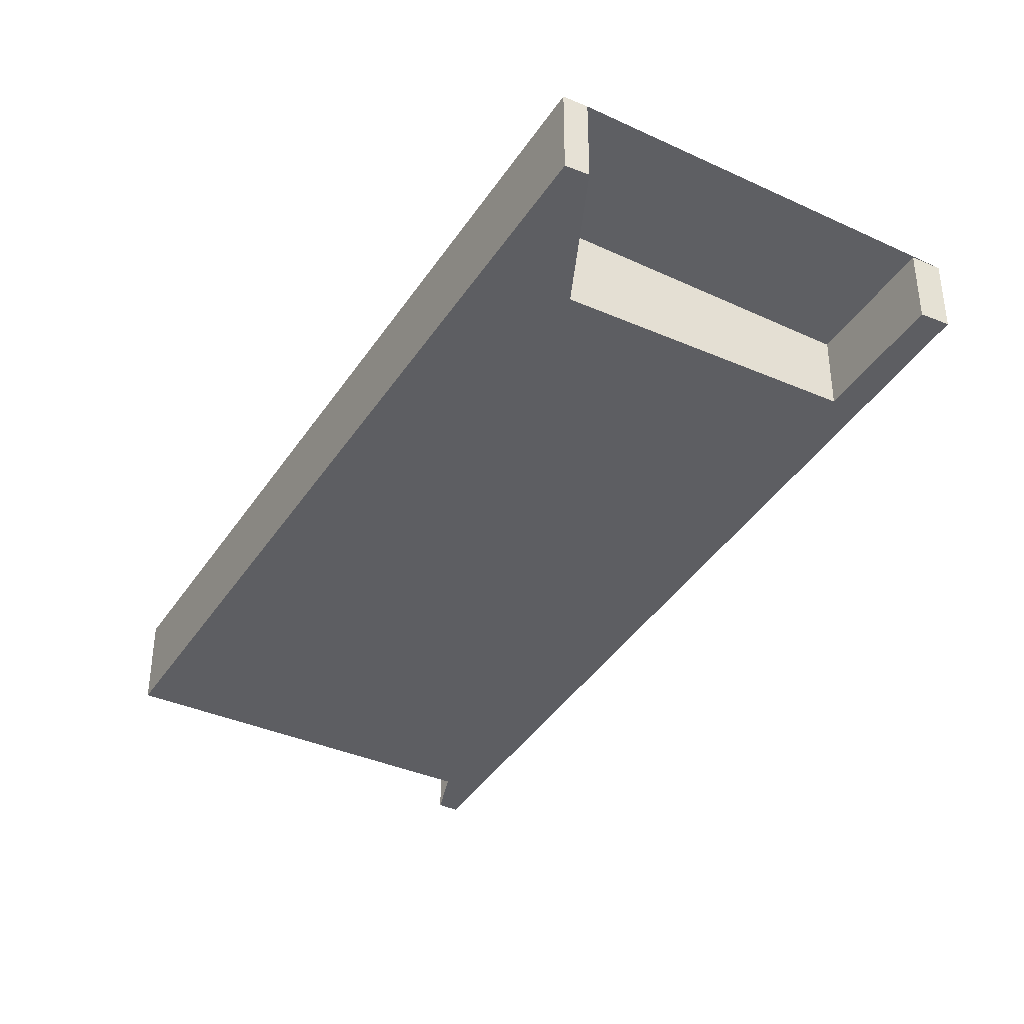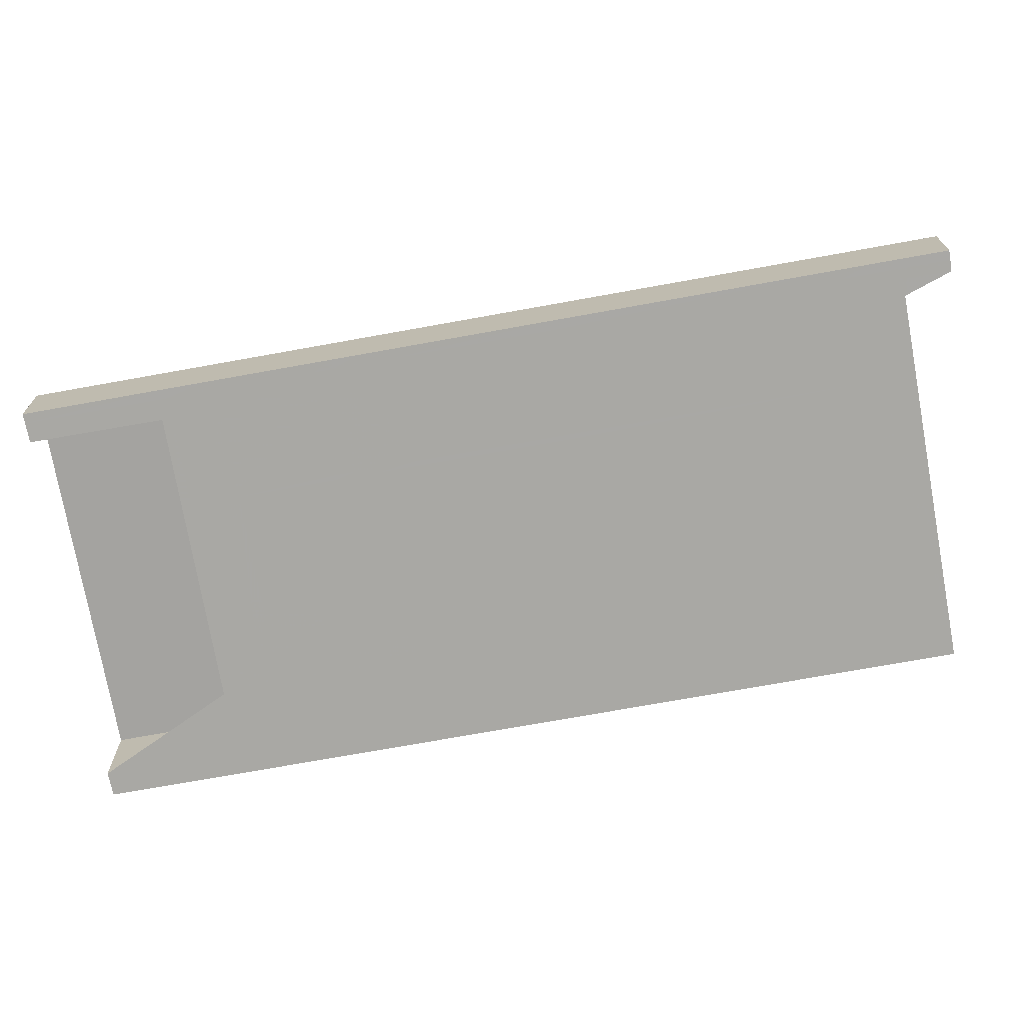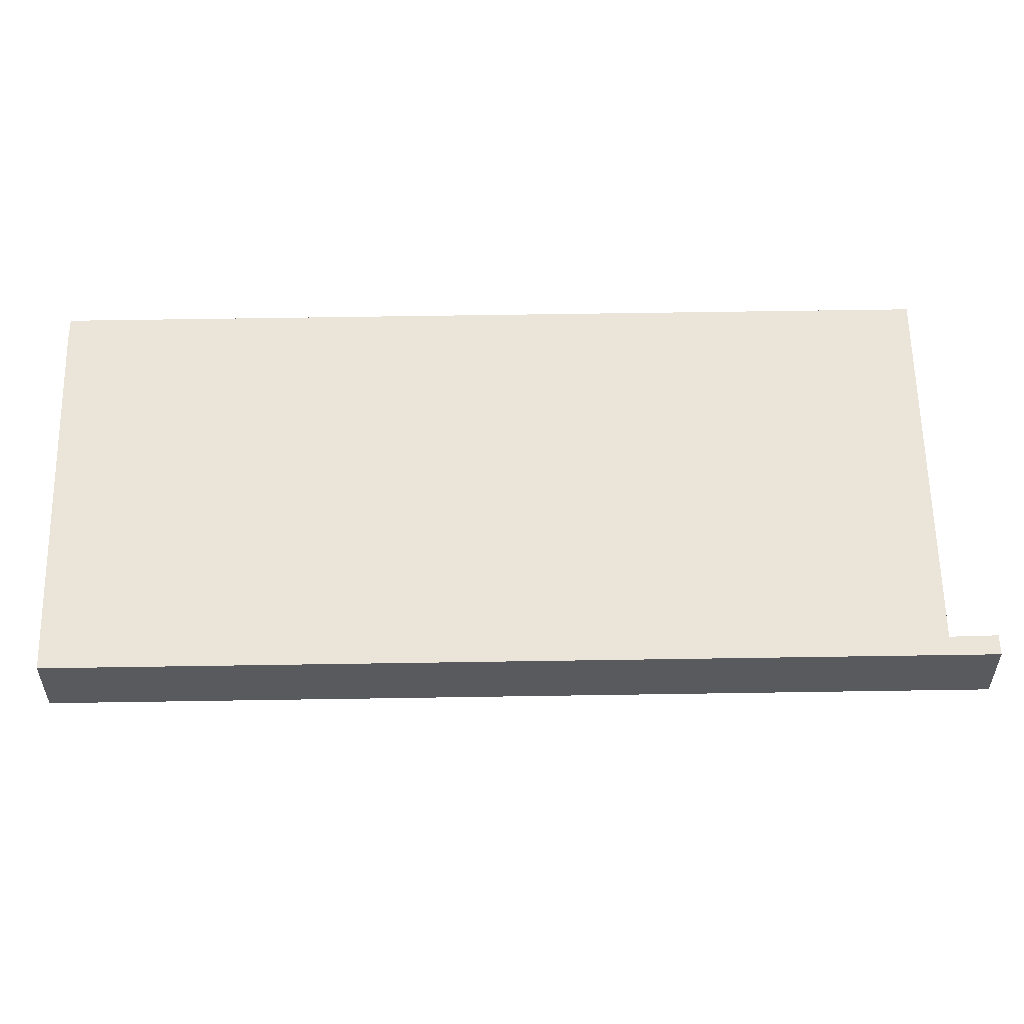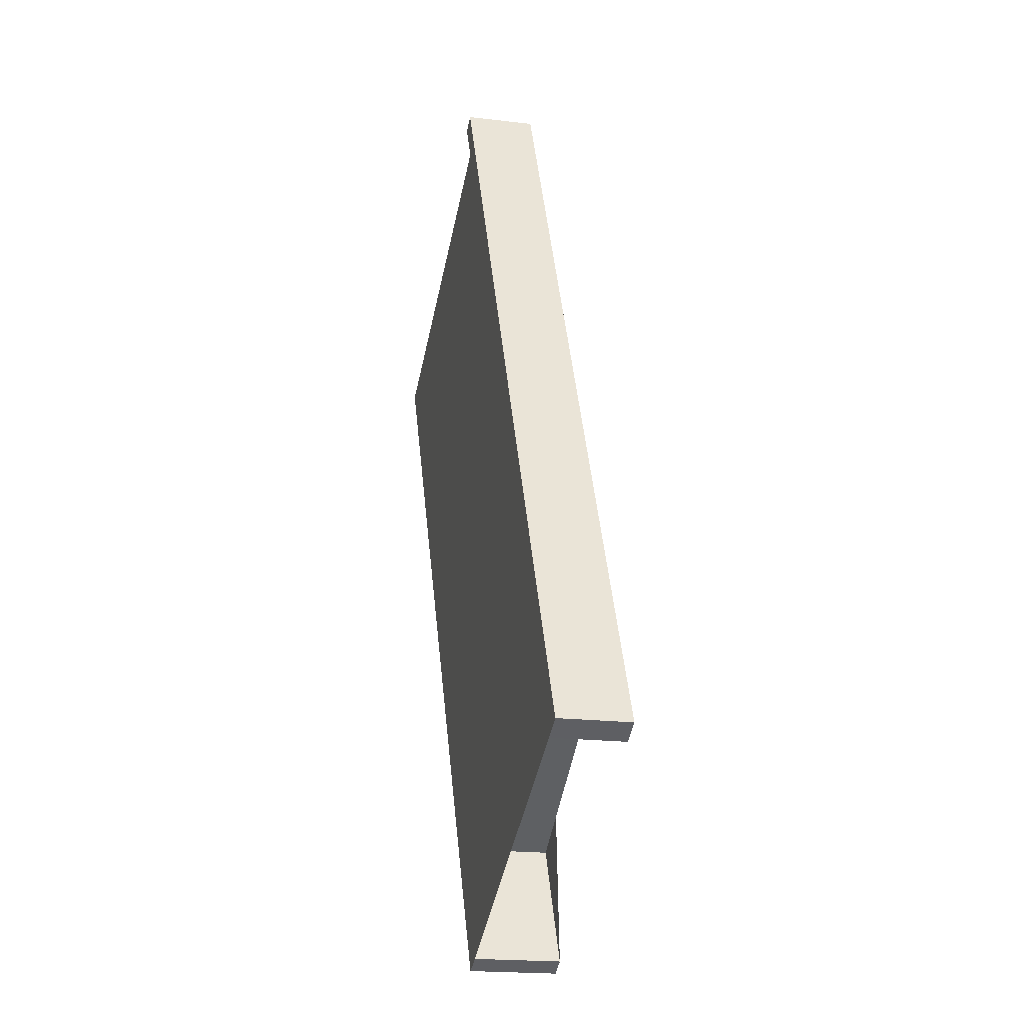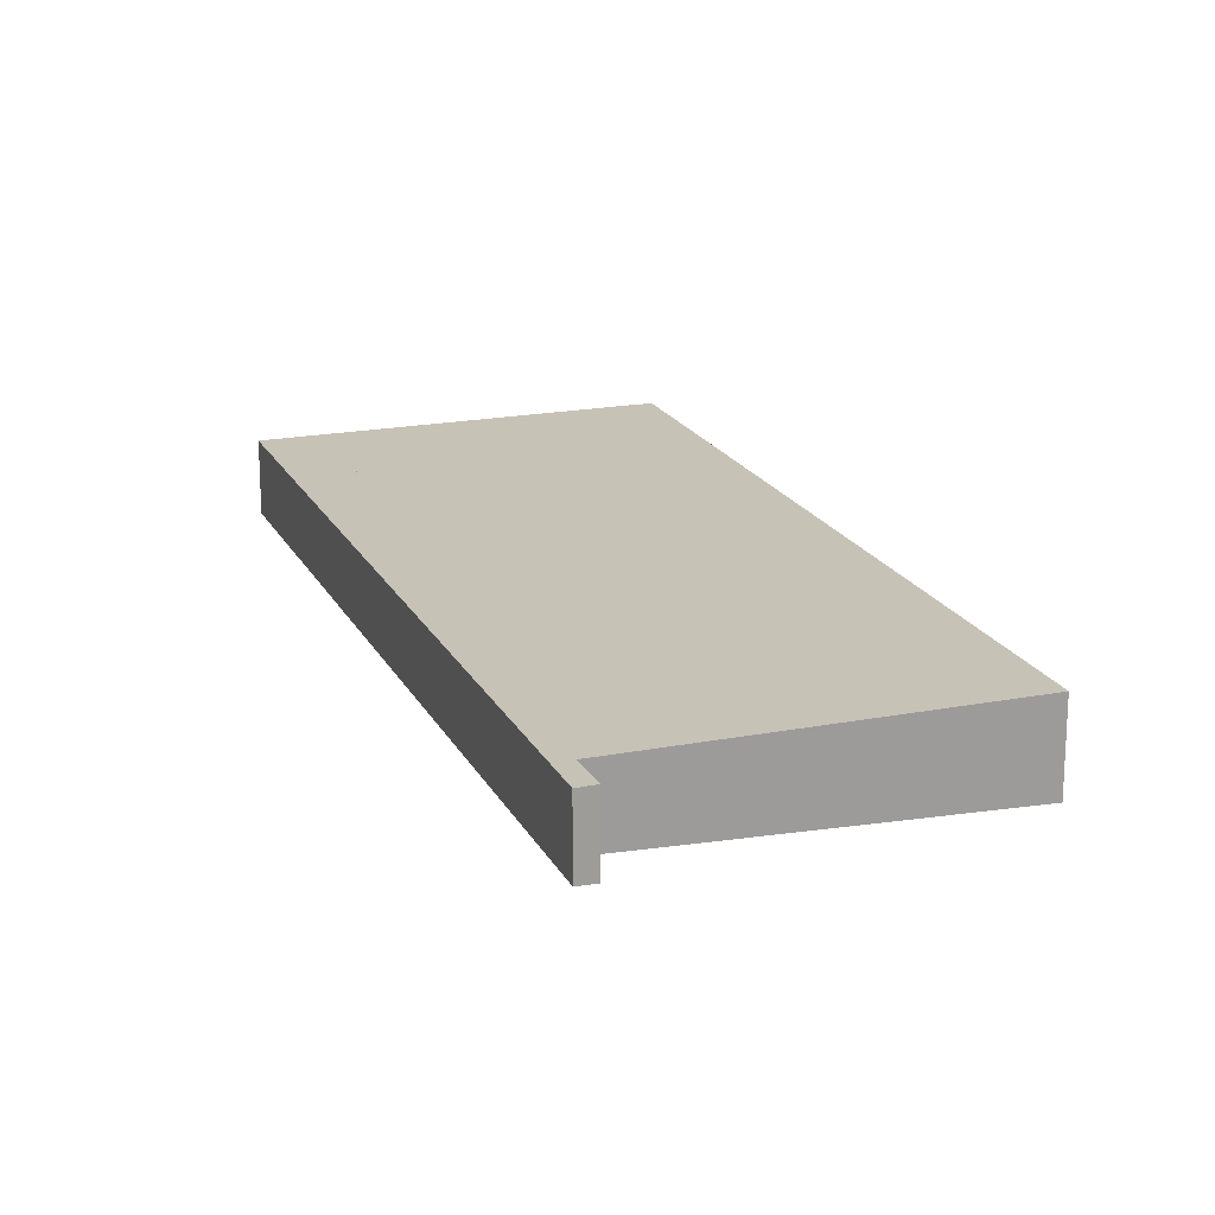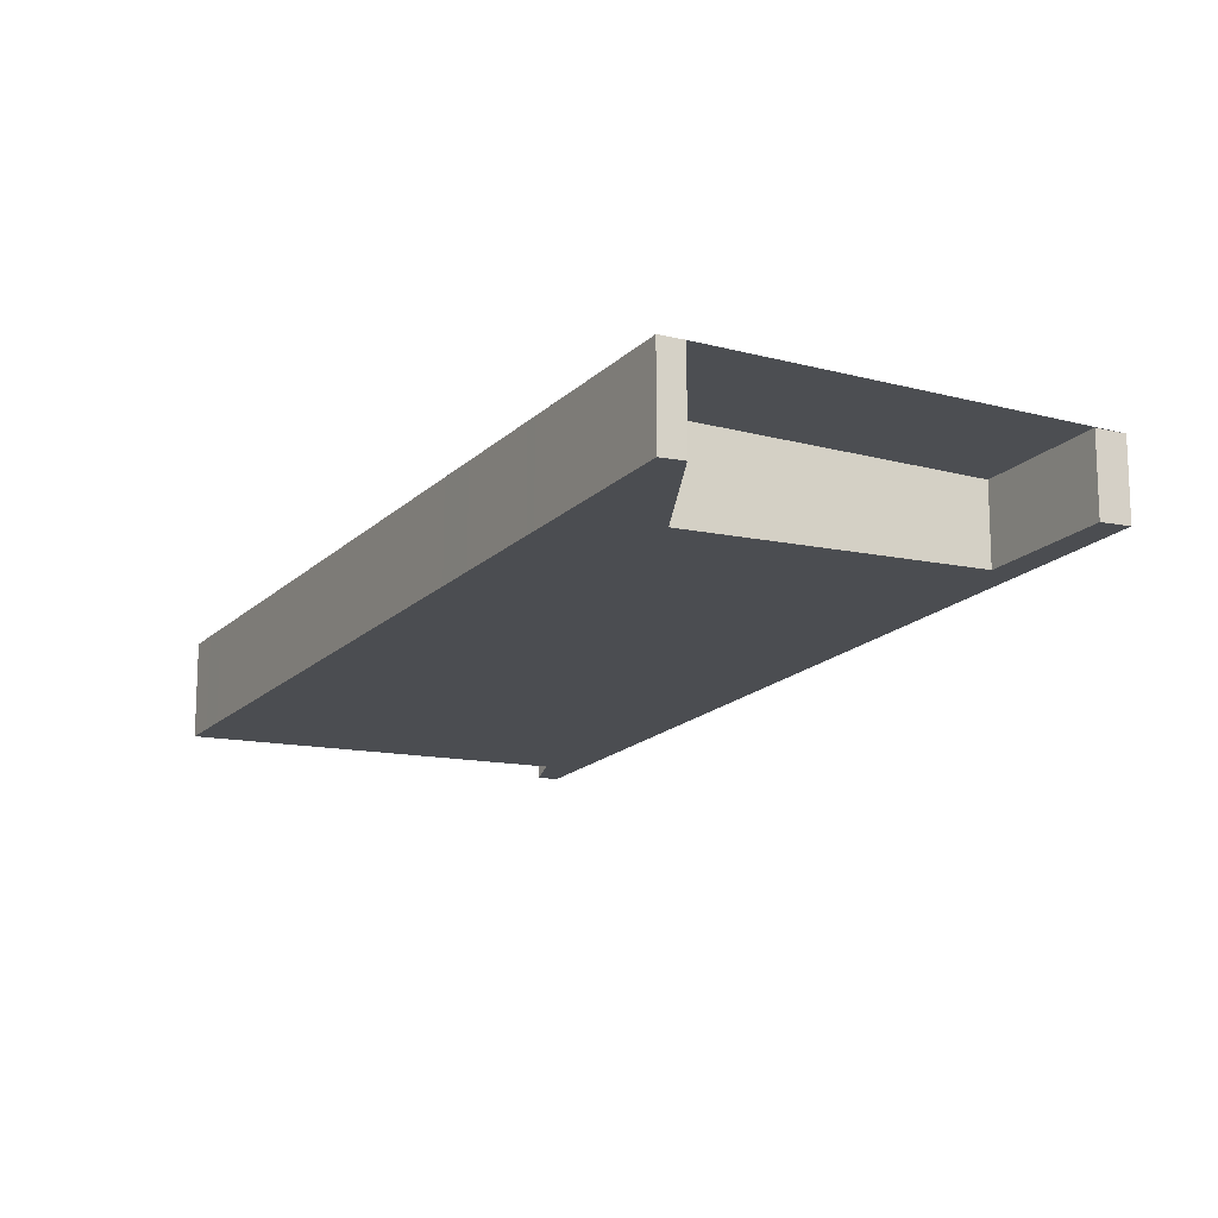
<metadata>
{"format":"obj","ext":"obj","renderer":"f3d","projection":"perspective","resolution":1024,"background":"white","views":[{"elev":-40.5,"azim":-4.4,"up":"+Z"},{"elev":-72.8,"azim":126.0,"up":"+Z"},{"elev":58.7,"azim":114.8,"up":"+Z"},{"elev":-19.3,"azim":77.2,"up":"+Y"},{"elev":19.2,"azim":-174.2,"up":"+Z"},{"elev":-16.9,"azim":-3.0,"up":"+Z"}]}
</metadata>
<code>
v -2485 -1745 -0.9746
v -2480 -1756 -0.9752
v -2481 -1756 -0.9905
v -2481 -1754 -0.9908
v -2486 -1756 -1.177
v -2485 -1758 -1.178
v -2485 -1758 -1.19
v -2490 -1748 -1.19
v -2485 -1746 -0.9851
v -2486 -1745 -0.9854
v -2490 -1748 -1.19
v -2485 -1746 -0.9746
v -2486 -1745 -0.9796
v -2485 -1746 -0.9796
v -2480 -1756 -0.9802
v -2485 -1746 -0.9796
v -2485 -1746 -0.9746
v -2490 -1748 -1.19
v -2487 -1746 -1.035
v -2487 -1746 -1.035
v -2486 -1746 -1.035
v -2487 -1746 -1.038
v -2487 -1746 -1.038
v -2486 -1746 -1.038
v -2489 -1747 -1.129
v -2489 -1747 -1.129
v -2489 -1747 -1.129
v -2482 -1755 -1.036
v -2482 -1755 -1.038
v -2484 -1756 -1.129
v -2485 -1750 -1.038
v -2487 -1751 -1.129
v -2483 -1749 -0.9748
v -2483 -1749 -0.9798
v -2485 -1750 -1.036
v -2488 -1752 -1.19
v -2485 -1754 -1.129
v -2483 -1753 -1.038
v -2482 -1752 -0.98
v -2482 -1752 -0.975
v -2483 -1753 -1.036
v -2487 -1754 -1.19
v -2489 -1747 -1.142
v -2489 -1747 -1.142
v -2489 -1748 -1.142
v -2487 -1751 -1.142
v -2485 -1756 -1.142
v -2486 -1754 -1.142
v -2486 -1746 -0.9939
v -2486 -1746 -0.9939
v -2485 -1746 -0.9939
v -2484 -1750 -0.994
v -2481 -1754 -0.9942
v -2482 -1752 -0.9941
v -2486 -1747 -1.038
v -2488 -1748 -1.129
v -2485 -1746 -0.9746
v -2485 -1746 -0.9797
v -2485 -1746 -0.9939
v -2486 -1747 -1.035
v -2489 -1748 -1.142
v -2490 -1748 -1.19
v -2488 -1747 -1.104
v -2488 -1748 -1.104
v -2488 -1747 -1.104
v -2488 -1747 -1.104
v -2486 -1751 -1.104
v -2485 -1754 -1.104
v -2484 -1756 -1.104
v -2483 -1752 -0.9941
v -2484 -1752 -1.036
v -2484 -1752 -1.038
v -2485 -1753 -1.104
v -2486 -1753 -1.129
v -2482 -1751 -0.9749
v -2482 -1751 -0.9799
v -2486 -1753 -1.142
v -2487 -1754 -1.19
v -2482 -1753 -0.9941
v -2483 -1753 -1.036
v -2483 -1753 -1.038
v -2485 -1754 -1.104
v -2485 -1754 -1.129
v -2482 -1752 -0.975
v -2482 -1752 -0.98
v -2486 -1754 -1.142
v -2487 -1755 -1.19
v -2483 -1752 -1.036
v -2483 -1752 -0.9941
v -2485 -1753 -1.104
v -2484 -1753 -1.038
v -2486 -1754 -1.129
v -2482 -1752 -0.98
v -2482 -1752 -0.9749
v -2486 -1754 -1.142
v -2487 -1754 -1.19
v -2483 -1754 -1.036
v -2482 -1754 -0.9942
v -2484 -1755 -1.104
v -2483 -1754 -1.038
v -2485 -1755 -1.129
v -2481 -1754 -0.9801
v -2481 -1754 -0.975
v -2485 -1756 -1.142
v -2486 -1756 -1.19
v -2482 -1754 -0.9942
v -2483 -1754 -1.036
v -2483 -1754 -1.038
v -2484 -1755 -1.104
v -2485 -1755 -1.129
v -2481 -1754 -0.975
v -2481 -1754 -0.9801
v -2485 -1755 -1.142
v -2486 -1756 -1.19
v -2482 -1755 -1.036
v -2481 -1754 -0.9942
v -2484 -1756 -1.104
v -2482 -1755 -1.038
v -2484 -1756 -1.129
v -2481 -1754 -0.9801
v -2481 -1754 -0.9751
v -2485 -1756 -1.142
v -2486 -1756 -1.19
v -2485 -1746 -0.9746
v -2485 -1745 -0.9746
v -2485 -1745 0
v -2485 -1746 1.11e-16
v -2480 -1756 -0.9802
v -2480 -1756 -0.9752
v -2480 -1756 -1.11e-16
v -2480 -1756 1.11e-16
v -2481 -1754 -0.9908
v -2481 -1756 -0.9905
v -2481 -1756 0
v -2481 -1754 0
v -2481 -1754 -0.9942
v -2481 -1754 -0.9908
v -2481 -1754 0
v -2481 -1754 -1.11e-16
v -2485 -1758 -1.178
v -2486 -1756 -1.177
v -2486 -1756 0
v -2485 -1758 0
v -2485 -1758 -1.19
v -2485 -1758 -1.178
v -2485 -1758 0
v -2485 -1758 -2.22e-16
v -2486 -1756 -1.19
v -2485 -1758 -1.19
v -2485 -1758 -2.22e-16
v -2486 -1756 0
v -2489 -1747 -1.142
v -2490 -1748 -1.19
v -2490 -1748 0
v -2489 -1747 0
v -2486 -1745 -0.9854
v -2485 -1746 -0.9851
v -2485 -1746 -1.11e-16
v -2486 -1745 -1.11e-16
v -2486 -1745 -0.9796
v -2486 -1745 -0.9854
v -2486 -1745 -1.11e-16
v -2486 -1745 1.11e-16
v -2490 -1748 -1.19
v -2490 -1748 -1.19
v -2490 -1748 0
v -2490 -1748 0
v -2485 -1746 -0.9746
v -2485 -1746 -0.9746
v -2485 -1746 1.11e-16
v -2485 -1746 0
v -2485 -1745 -0.9746
v -2486 -1745 -0.9796
v -2486 -1745 1.11e-16
v -2485 -1745 0
v -2481 -1756 -0.9905
v -2480 -1756 -0.9802
v -2480 -1756 1.11e-16
v -2481 -1756 0
v -2485 -1746 -0.9746
v -2485 -1746 -0.9746
v -2485 -1746 1.11e-16
v -2485 -1746 1.11e-16
v -2490 -1748 -1.19
v -2490 -1748 -1.19
v -2490 -1748 0
v -2490 -1748 0
v -2486 -1746 -0.9939
v -2487 -1746 -1.035
v -2487 -1746 0
v -2486 -1746 1.11e-16
v -2487 -1746 -1.035
v -2487 -1746 -1.038
v -2487 -1746 0
v -2487 -1746 0
v -2488 -1747 -1.104
v -2489 -1747 -1.129
v -2489 -1747 0
v -2488 -1747 0
v -2482 -1755 -1.038
v -2482 -1755 -1.036
v -2482 -1755 0
v -2482 -1755 0
v -2484 -1756 -1.104
v -2482 -1755 -1.038
v -2482 -1755 0
v -2484 -1756 0
v -2485 -1756 -1.142
v -2484 -1756 -1.129
v -2484 -1756 0
v -2485 -1756 0
v -2482 -1751 -0.9749
v -2483 -1749 -0.9748
v -2483 -1749 0
v -2482 -1751 0
v -2490 -1748 -1.19
v -2488 -1752 -1.19
v -2488 -1752 0
v -2490 -1748 0
v -2482 -1752 -0.975
v -2482 -1752 -0.975
v -2482 -1752 0
v -2482 -1752 1.11e-16
v -2487 -1754 -1.19
v -2487 -1754 -1.19
v -2487 -1754 0
v -2487 -1754 0
v -2489 -1747 -1.129
v -2489 -1747 -1.142
v -2489 -1747 0
v -2489 -1747 0
v -2486 -1756 -1.177
v -2485 -1756 -1.142
v -2485 -1756 0
v -2486 -1756 0
v -2485 -1746 -0.9851
v -2486 -1746 -0.9939
v -2486 -1746 1.11e-16
v -2485 -1746 -1.11e-16
v -2482 -1755 -1.036
v -2481 -1754 -0.9942
v -2481 -1754 -1.11e-16
v -2482 -1755 0
v -2483 -1749 -0.9748
v -2485 -1746 -0.9746
v -2485 -1746 0
v -2483 -1749 0
v -2490 -1748 -1.19
v -2490 -1748 -1.19
v -2490 -1748 0
v -2490 -1748 0
v -2487 -1746 -1.038
v -2488 -1747 -1.104
v -2488 -1747 0
v -2487 -1746 0
v -2484 -1756 -1.129
v -2484 -1756 -1.104
v -2484 -1756 0
v -2484 -1756 0
v -2482 -1752 -0.9749
v -2482 -1751 -0.9749
v -2482 -1751 0
v -2482 -1752 1.11e-16
v -2488 -1752 -1.19
v -2487 -1754 -1.19
v -2487 -1754 0
v -2488 -1752 0
v -2481 -1754 -0.975
v -2482 -1752 -0.975
v -2482 -1752 1.11e-16
v -2481 -1754 0
v -2487 -1754 -1.19
v -2487 -1755 -1.19
v -2487 -1755 0
v -2487 -1754 0
v -2482 -1752 -0.975
v -2482 -1752 -0.9749
v -2482 -1752 1.11e-16
v -2482 -1752 0
v -2487 -1754 -1.19
v -2487 -1754 -1.19
v -2487 -1754 0
v -2487 -1754 0
v -2481 -1754 -0.9751
v -2481 -1754 -0.975
v -2481 -1754 1.11e-16
v -2481 -1754 1.11e-16
v -2486 -1756 -1.19
v -2486 -1756 -1.19
v -2486 -1756 0
v -2486 -1756 0
v -2481 -1754 -0.975
v -2481 -1754 -0.975
v -2481 -1754 0
v -2481 -1754 1.11e-16
v -2487 -1755 -1.19
v -2486 -1756 -1.19
v -2486 -1756 0
v -2487 -1755 0
v -2480 -1756 -0.9752
v -2481 -1754 -0.9751
v -2481 -1754 1.11e-16
v -2480 -1756 -1.11e-16
v -2486 -1756 -1.19
v -2486 -1756 -1.19
v -2486 -1756 0
v -2486 -1756 0
v -2485 -1745 0
v -2480 -1756 0
v -2481 -1756 0
v -2481 -1754 0
v -2486 -1756 0
v -2485 -1758 0
v -2485 -1758 0
v -2490 -1748 0
v -2485 -1746 0
v -2486 -1745 0
f 64 56 27 63
f 63 27 25 65
f 17 12 14 16
f 58 14 12 57
f 16 13 1 17
f 65 25 26 66
f 50 9 10 13 16 49
f 49 16 14 51
f 22 19 20 23
f 23 20 21 24
f 44 26 25 43
f 43 25 27 45
f 59 51 14 58
f 55 24 21 60
f 61 45 27 56
f 83 37 68 82
f 85 39 40 84
f 79 54 39 85
f 81 38 41 80
f 86 48 37 83
f 74 32 67 73
f 76 34 33 75
f 70 52 34 76
f 72 31 35 71
f 77 46 32 74
f 43 18 8 44
f 45 11 18 43
f 62 11 45 61
f 87 42 48 86
f 78 36 46 77
f 49 20 19 50
f 51 21 20 49
f 60 21 51 59
f 80 41 54 79
f 71 35 52 70
f 67 32 56 64
f 57 33 34 58
f 58 34 52 59
f 60 35 31 55
f 56 32 46 61
f 61 46 36 62
f 59 52 35 60
f 63 24 55 64
f 65 23 24 63
f 66 22 23 65
f 64 55 31 67
f 82 68 38 81
f 73 67 31 72
f 89 54 41 88
f 91 38 68 90
f 90 68 37 92
f 94 40 39 93
f 93 39 54 89
f 88 41 38 91
f 92 37 48 95
f 95 48 42 96
f 116 53 28 115
f 118 29 69 117
f 117 69 30 119
f 121 2 15 120
f 120 15 3 4 53 116
f 115 28 29 118
f 119 30 47 122
f 122 47 5 6 7 123
f 88 71 70 89
f 90 73 72 91
f 92 74 73 90
f 93 76 75 94
f 89 70 76 93
f 91 72 71 88
f 95 77 74 92
f 96 78 77 95
f 107 80 79 106
f 109 82 81 108
f 110 83 82 109
f 112 85 84 111
f 106 79 85 112
f 108 81 80 107
f 113 86 83 110
f 114 87 86 113
f 106 98 97 107
f 108 100 99 109
f 109 99 101 110
f 111 103 102 112
f 112 102 98 106
f 107 97 100 108
f 110 101 104 113
f 113 104 105 114
f 115 97 98 116
f 117 99 100 118
f 119 101 99 117
f 120 102 103 121
f 116 98 102 120
f 118 100 97 115
f 122 104 101 119
f 123 105 104 122
f 125 126 127 124
f 129 130 131 128
f 133 134 135 132
f 137 138 139 136
f 141 142 143 140
f 145 146 147 144
f 149 150 151 148
f 153 154 155 152
f 157 158 159 156
f 161 162 163 160
f 165 166 167 164
f 169 170 171 168
f 173 174 175 172
f 177 178 179 176
f 181 182 183 180
f 185 186 187 184
f 189 190 191 188
f 193 194 195 192
f 197 198 199 196
f 201 202 203 200
f 205 206 207 204
f 209 210 211 208
f 213 214 215 212
f 217 218 219 216
f 221 222 223 220
f 225 226 227 224
f 229 230 231 228
f 233 234 235 232
f 237 238 239 236
f 241 242 243 240
f 245 246 247 244
f 249 250 251 248
f 253 254 255 252
f 257 258 259 256
f 261 262 263 260
f 265 266 267 264
f 269 270 271 268
f 273 274 275 272
f 277 278 279 276
f 281 282 283 280
f 285 286 287 284
f 289 290 291 288
f 293 294 295 292
f 297 298 299 296
f 301 302 303 300
f 305 306 307 304
f 309 310 311 312 313 314 315 316 317 308

</code>
